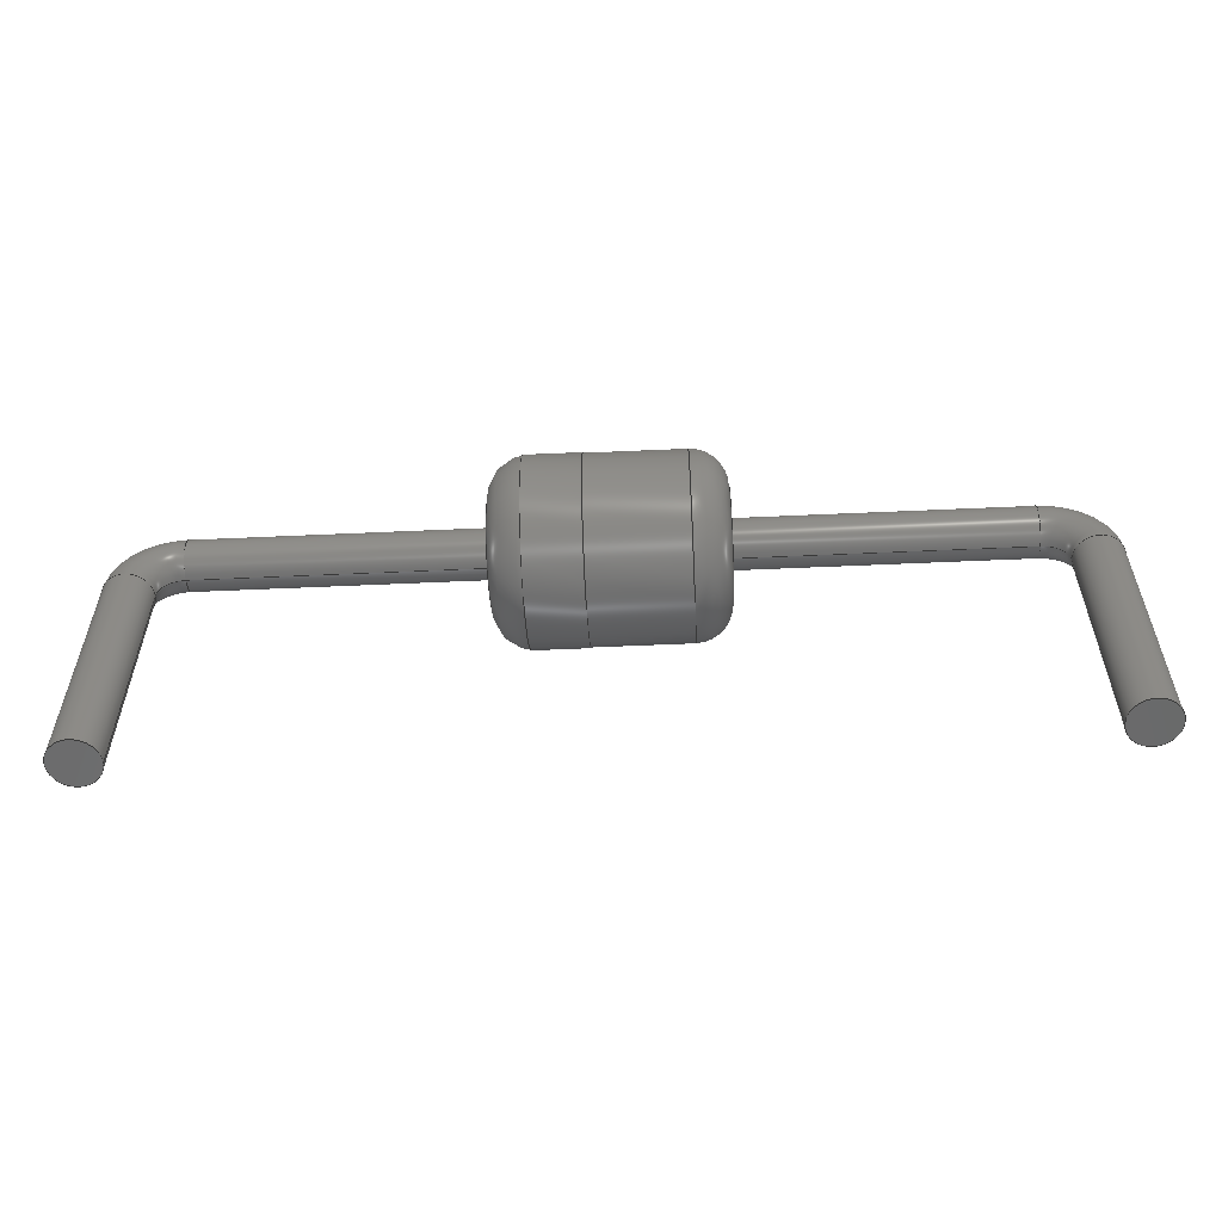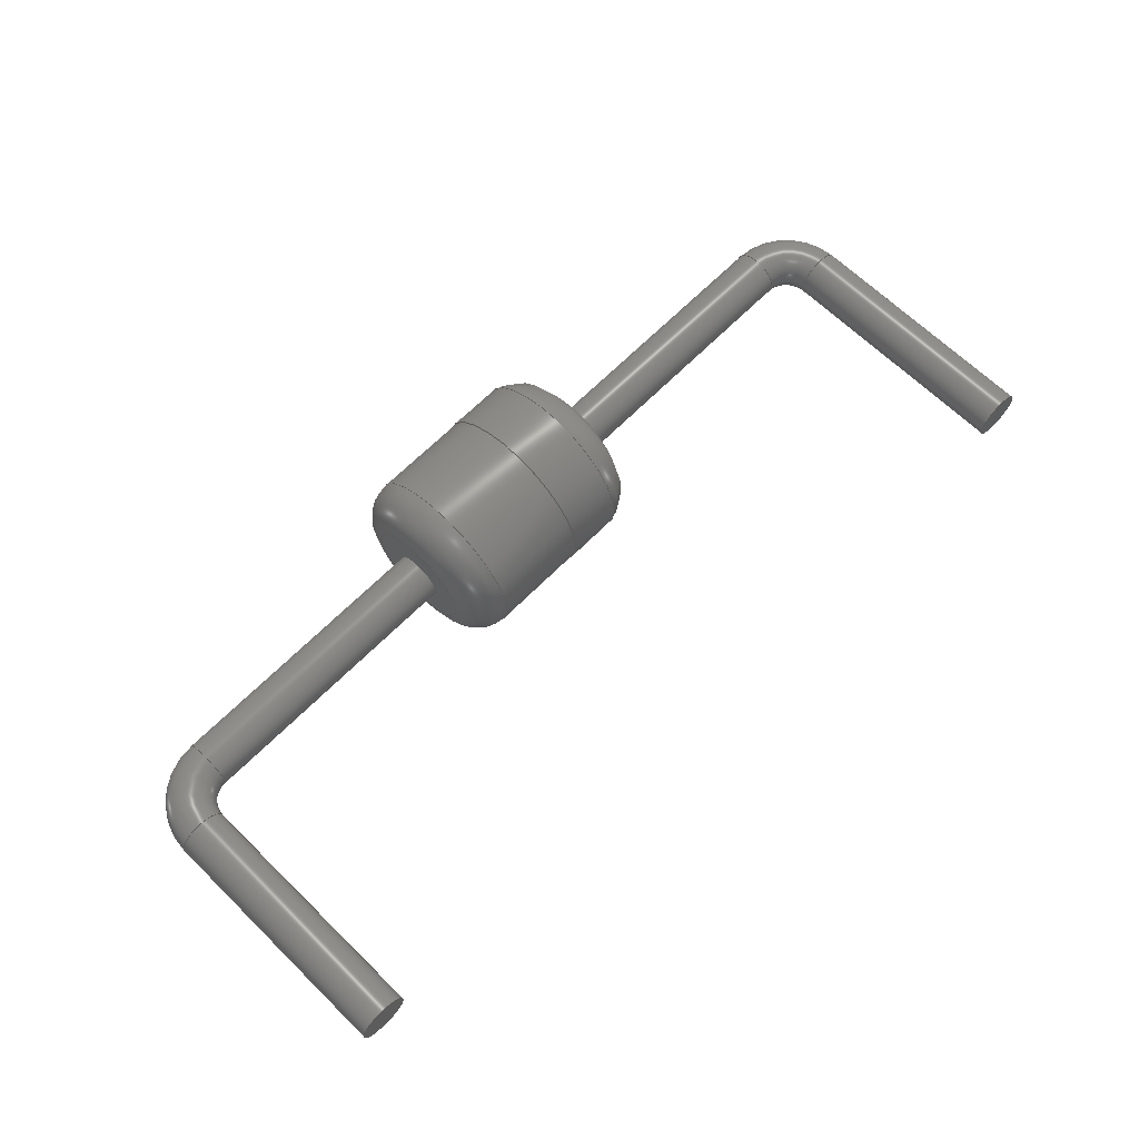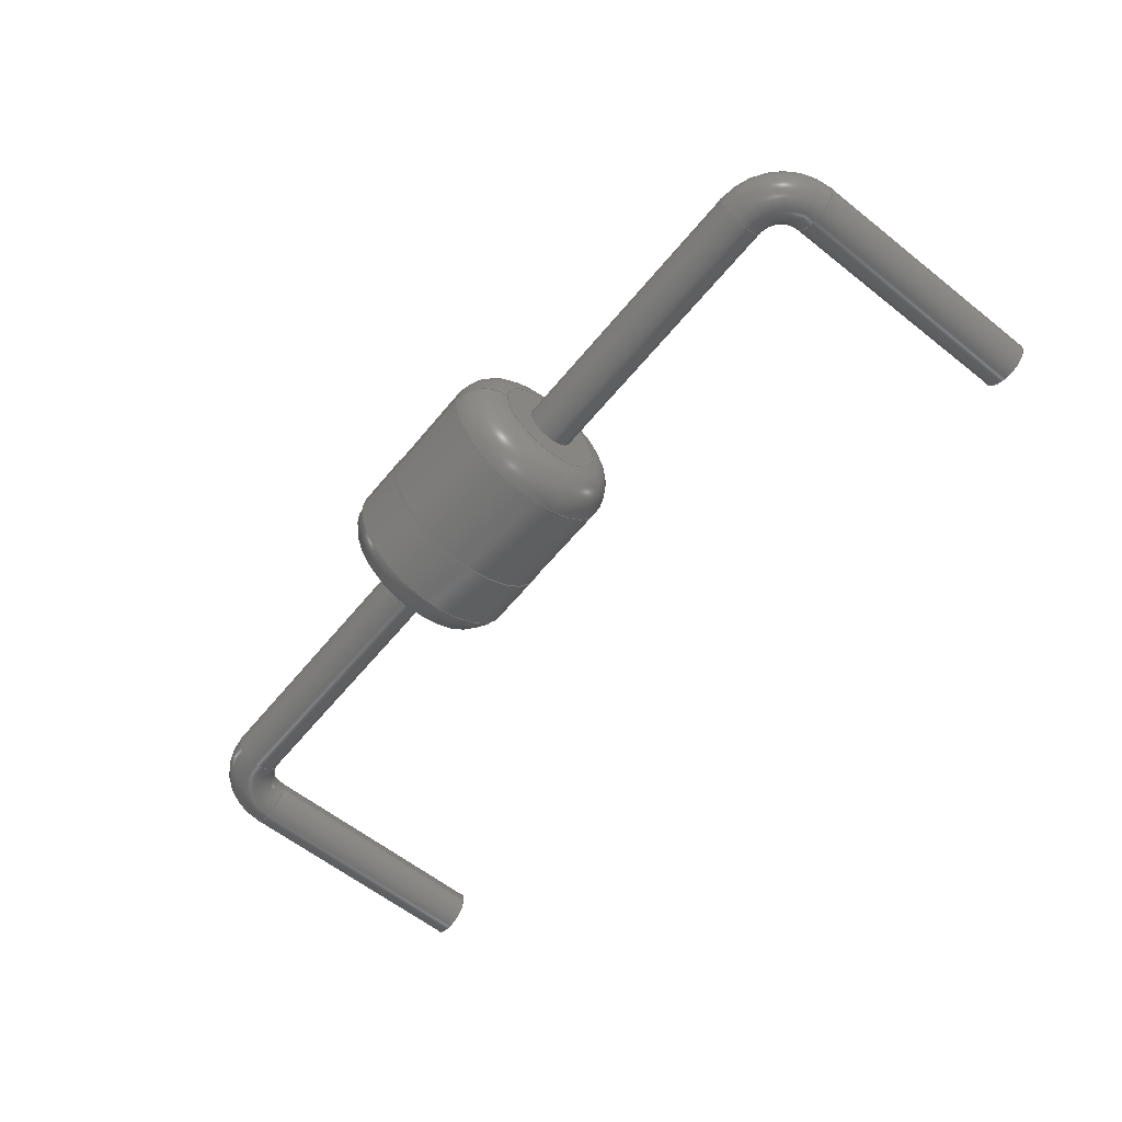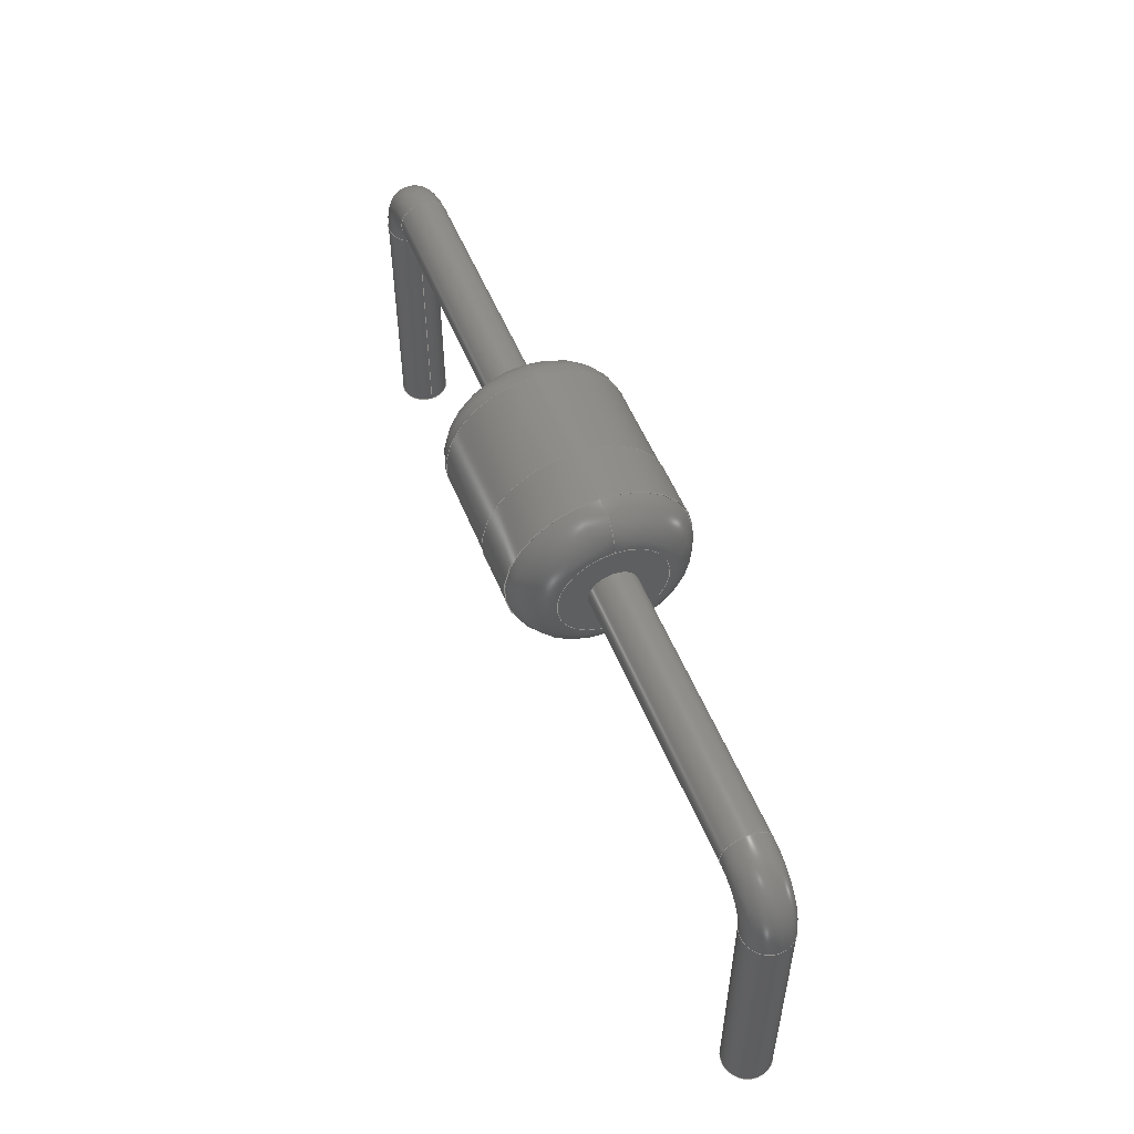
<metadata>
{"format":"step","ext":"step","renderer":"f3d","projection":"perspective","resolution":1024,"background":"white","views":[{"elev":-56.5,"azim":2.7,"up":"+Z"},{"elev":65.5,"azim":134.5,"up":"+Y"},{"elev":-60.1,"azim":50.9,"up":"+Y"},{"elev":53.2,"azim":-111.8,"up":"+Z"}]}
</metadata>
<code>
ISO-10303-21;
DATA;
#1=APPLICATION_PROTOCOL_DEFINITION('international standard','automotive_design',2000,#2);
#2=APPLICATION_CONTEXT('core data for automotive mechanical design processes');
#3=SHAPE_DEFINITION_REPRESENTATION(#4,#10);
#4=PRODUCT_DEFINITION_SHAPE('','',#5);
#5=PRODUCT_DEFINITION('design','',#6,#9);
#6=PRODUCT_DEFINITION_FORMATION('','',#7);
#7=PRODUCT('D_T-1_P12.7mm_Horizontal','D_T-1_P12.7mm_Horizontal','',(#8));
#8=PRODUCT_CONTEXT('',#2,'mechanical');
#9=PRODUCT_DEFINITION_CONTEXT('part definition',#2,'design');
#10=ADVANCED_BREP_SHAPE_REPRESENTATION('',(#11,#15),#287);
#11=AXIS2_PLACEMENT_3D('',#12,#13,#14);
#12=CARTESIAN_POINT('',(0,0,0));
#13=DIRECTION('',(0,0,1));
#14=DIRECTION('',(1,0,-0));
#15=MANIFOLD_SOLID_BREP('',#16);
#16=CLOSED_SHELL('',(#17,#43,#60,#74,#94,#112,#126,#144,#163,#178,#200,#213,#232,#254,#261,#280));
#17=ADVANCED_FACE('',(#18),#41,.T.);
#18=FACE_BOUND('',#19,.T.);
#19=EDGE_LOOP('',(#20,#28,#35,#40));
#20=ORIENTED_EDGE('',*,*,#21,.T.);
#21=EDGE_CURVE('',#22,#22,#24,.T.);
#22=VERTEX_POINT('',#23);
#23=CARTESIAN_POINT('',(5.23,2.072e-15,3.11));
#24=CIRCLE('',#25,1.31);
#25=AXIS2_PLACEMENT_3D('',#26,#14,#27);
#26=CARTESIAN_POINT('',(5.23,7.994e-16,1.8));
#27=DIRECTION('',(0,9.712e-16,1));
#28=ORIENTED_EDGE('',*,*,#29,.T.);
#29=EDGE_CURVE('',#22,#30,#32,.T.);
#30=VERTEX_POINT('',#31);
#31=CARTESIAN_POINT('',(6.03,2.072e-15,3.11));
#32=LINE('',#23,#33);
#33=VECTOR('',#34,1);
#34=DIRECTION('',(1,0,0));
#35=ORIENTED_EDGE('',*,*,#36,.F.);
#36=EDGE_CURVE('',#30,#30,#37,.T.);
#37=CIRCLE('',#38,1.31);
#38=AXIS2_PLACEMENT_3D('',#39,#14,#27);
#39=CARTESIAN_POINT('',(6.03,7.994e-16,1.8));
#40=ORIENTED_EDGE('',*,*,#29,.F.);
#41=CYLINDRICAL_SURFACE('',#42,1.31);
#42=AXIS2_PLACEMENT_3D('',#26,#34,#27);
#43=ADVANCED_FACE('',(#44,#47),#57,.F.);
#44=FACE_BOUND('',#45,.T.);
#45=EDGE_LOOP('',(#46));
#46=ORIENTED_EDGE('',*,*,#21,.F.);
#47=FACE_BOUND('',#48,.T.);
#48=EDGE_LOOP('',(#49));
#49=ORIENTED_EDGE('',*,*,#50,.F.);
#50=EDGE_CURVE('',#51,#51,#53,.T.);
#51=VERTEX_POINT('',#52);
#52=CARTESIAN_POINT('',(5.23,2.064e-15,3.098));
#53=CIRCLE('',#54,1.298);
#54=AXIS2_PLACEMENT_3D('',#26,#55,#56);
#55=DIRECTION('',(-1,0,0));
#56=DIRECTION('',(0,9.736e-16,1));
#57=PLANE('',#58);
#58=AXIS2_PLACEMENT_3D('',#26,#34,#59);
#59=DIRECTION('',(0,9.76e-16,1));
#60=ADVANCED_FACE('',(#61,#64),#72,.T.);
#61=FACE_BOUND('',#62,.T.);
#62=EDGE_LOOP('',(#63));
#63=ORIENTED_EDGE('',*,*,#36,.T.);
#64=FACE_BOUND('',#65,.T.);
#65=EDGE_LOOP('',(#66));
#66=ORIENTED_EDGE('',*,*,#67,.F.);
#67=EDGE_CURVE('',#68,#68,#70,.T.);
#68=VERTEX_POINT('',#69);
#69=CARTESIAN_POINT('',(6.03,2.065e-15,3.1));
#70=CIRCLE('',#71,1.3);
#71=AXIS2_PLACEMENT_3D('',#39,#14,#56);
#72=PLANE('',#73);
#73=AXIS2_PLACEMENT_3D('',#39,#34,#27);
#74=ADVANCED_FACE('',(#75),#91,.T.);
#75=FACE_BOUND('',#76,.F.);
#76=EDGE_LOOP('',(#49,#77,#85,#90));
#77=ORIENTED_EDGE('',*,*,#78,.T.);
#78=EDGE_CURVE('',#51,#79,#81,.T.);
#79=VERTEX_POINT('',#80);
#80=CARTESIAN_POINT('',(4.75,1.559e-15,2.58));
#81=CIRCLE('',#82,0.52);
#82=AXIS2_PLACEMENT_3D('',#83,#84,#56);
#83=CARTESIAN_POINT('',(5.27,1.559e-15,2.58));
#84=DIRECTION('',(0,-1,9.736e-16));
#85=ORIENTED_EDGE('',*,*,#86,.F.);
#86=EDGE_CURVE('',#79,#79,#87,.T.);
#87=CIRCLE('',#88,0.78);
#88=AXIS2_PLACEMENT_3D('',#89,#14,#56);
#89=CARTESIAN_POINT('',(4.75,7.994e-16,1.8));
#90=ORIENTED_EDGE('',*,*,#78,.F.);
#91=TOROIDAL_SURFACE('',#92,0.78,0.52);
#92=AXIS2_PLACEMENT_3D('',#93,#55,#56);
#93=CARTESIAN_POINT('',(5.27,7.994e-16,1.8));
#94=ADVANCED_FACE('',(#95),#110,.T.);
#95=FACE_BOUND('',#96,.T.);
#96=EDGE_LOOP('',(#97,#98,#104,#109));
#97=ORIENTED_EDGE('',*,*,#67,.T.);
#98=ORIENTED_EDGE('',*,*,#99,.T.);
#99=EDGE_CURVE('',#68,#100,#102,.T.);
#100=VERTEX_POINT('',#101);
#101=CARTESIAN_POINT('',(7.43,2.065e-15,3.1));
#102=LINE('',#103,#33);
#103=CARTESIAN_POINT('',(4.75,2.065e-15,3.1));
#104=ORIENTED_EDGE('',*,*,#105,.F.);
#105=EDGE_CURVE('',#100,#100,#106,.T.);
#106=CIRCLE('',#107,1.3);
#107=AXIS2_PLACEMENT_3D('',#108,#14,#56);
#108=CARTESIAN_POINT('',(7.43,7.994e-16,1.8));
#109=ORIENTED_EDGE('',*,*,#99,.F.);
#110=CYLINDRICAL_SURFACE('',#111,1.3);
#111=AXIS2_PLACEMENT_3D('',#89,#34,#56);
#112=ADVANCED_FACE('',(#113,#115),#125,.F.);
#113=FACE_BOUND('',#114,.T.);
#114=EDGE_LOOP('',(#85));
#115=FACE_BOUND('',#116,.T.);
#116=EDGE_LOOP('',(#117));
#117=ORIENTED_EDGE('',*,*,#118,.T.);
#118=EDGE_CURVE('',#119,#119,#121,.T.);
#119=VERTEX_POINT('',#120);
#120=CARTESIAN_POINT('',(4.75,7.661e-16,1.45));
#121=CIRCLE('',#122,0.35);
#122=AXIS2_PLACEMENT_3D('',#123,#34,#124);
#123=CARTESIAN_POINT('',(4.75,8.438e-16,1.8));
#124=DIRECTION('',(0,-2.22e-16,-1));
#125=PLANE('',#111);
#126=ADVANCED_FACE('',(#127),#142,.T.);
#127=FACE_BOUND('',#128,.F.);
#128=EDGE_LOOP('',(#129,#136,#141,#104));
#129=ORIENTED_EDGE('',*,*,#130,.F.);
#130=EDGE_CURVE('',#131,#100,#133,.T.);
#131=VERTEX_POINT('',#132);
#132=CARTESIAN_POINT('',(7.95,1.559e-15,2.58));
#133=CIRCLE('',#134,0.52);
#134=AXIS2_PLACEMENT_3D('',#135,#84,#56);
#135=CARTESIAN_POINT('',(7.43,1.559e-15,2.58));
#136=ORIENTED_EDGE('',*,*,#137,.T.);
#137=EDGE_CURVE('',#131,#131,#138,.T.);
#138=CIRCLE('',#139,0.78);
#139=AXIS2_PLACEMENT_3D('',#140,#14,#56);
#140=CARTESIAN_POINT('',(7.95,7.994e-16,1.8));
#141=ORIENTED_EDGE('',*,*,#130,.T.);
#142=TOROIDAL_SURFACE('',#143,0.78,0.52);
#143=AXIS2_PLACEMENT_3D('',#108,#55,#56);
#144=ADVANCED_FACE('',(#145),#161,.T.);
#145=FACE_BOUND('',#146,.T.);
#146=EDGE_LOOP('',(#147,#156,#159,#160));
#147=ORIENTED_EDGE('',*,*,#148,.F.);
#148=EDGE_CURVE('',#149,#149,#151,.T.);
#149=VERTEX_POINT('',#150);
#150=CARTESIAN_POINT('',(0.7,7.661e-16,1.45));
#151=CIRCLE('',#152,0.35);
#152=AXIS2_PLACEMENT_3D('',#153,#154,#155);
#153=CARTESIAN_POINT('',(0.7,8.438e-16,1.8));
#154=DIRECTION('',(-1,-4.079e-32,-1.837e-16));
#155=DIRECTION('',(-1.837e-16,2.22e-16,1));
#156=ORIENTED_EDGE('',*,*,#157,.T.);
#157=EDGE_CURVE('',#149,#119,#158,.T.);
#158=LINE('',#150,#33);
#159=ORIENTED_EDGE('',*,*,#118,.F.);
#160=ORIENTED_EDGE('',*,*,#157,.F.);
#161=CYLINDRICAL_SURFACE('',#162,0.35);
#162=AXIS2_PLACEMENT_3D('',#153,#34,#124);
#163=ADVANCED_FACE('',(#164,#167),#176,.T.);
#164=FACE_BOUND('',#165,.F.);
#165=EDGE_LOOP('',(#166));
#166=ORIENTED_EDGE('',*,*,#137,.F.);
#167=FACE_BOUND('',#168,.F.);
#168=EDGE_LOOP('',(#169));
#169=ORIENTED_EDGE('',*,*,#170,.T.);
#170=EDGE_CURVE('',#171,#171,#173,.T.);
#171=VERTEX_POINT('',#172);
#172=CARTESIAN_POINT('',(7.95,7.661e-16,1.45));
#173=CIRCLE('',#174,0.35);
#174=AXIS2_PLACEMENT_3D('',#175,#34,#124);
#175=CARTESIAN_POINT('',(7.95,8.438e-16,1.8));
#176=PLANE('',#177);
#177=AXIS2_PLACEMENT_3D('',#140,#34,#56);
#178=ADVANCED_FACE('',(#179),#197,.T.);
#179=FACE_BOUND('',#180,.T.);
#180=EDGE_LOOP('',(#181,#189,#190,#191));
#181=ORIENTED_EDGE('',*,*,#182,.T.);
#182=EDGE_CURVE('',#183,#149,#185,.T.);
#183=VERTEX_POINT('',#184);
#184=CARTESIAN_POINT('',(0.35,6.883e-16,1.1));
#185=CIRCLE('',#186,0.35);
#186=AXIS2_PLACEMENT_3D('',#187,#188,#34);
#187=CARTESIAN_POINT('',(0.7,8.169e-16,1.1));
#188=DIRECTION('',(0,1,-2.22e-16));
#189=ORIENTED_EDGE('',*,*,#148,.T.);
#190=ORIENTED_EDGE('',*,*,#182,.F.);
#191=ORIENTED_EDGE('',*,*,#192,.T.);
#192=EDGE_CURVE('',#183,#183,#193,.T.);
#193=CIRCLE('',#194,0.35);
#194=AXIS2_PLACEMENT_3D('',#195,#196,#34);
#195=CARTESIAN_POINT('',(0,6.883e-16,1.1));
#196=DIRECTION('',(-0,2.22e-16,1));
#197=TOROIDAL_SURFACE('',#198,0.7,0.35);
#198=AXIS2_PLACEMENT_3D('',#199,#188,#34);
#199=CARTESIAN_POINT('',(0.7,6.883e-16,1.1));
#200=ADVANCED_FACE('',(#201),#161,.T.);
#201=FACE_BOUND('',#202,.T.);
#202=EDGE_LOOP('',(#169,#203,#207,#212));
#203=ORIENTED_EDGE('',*,*,#204,.T.);
#204=EDGE_CURVE('',#171,#205,#158,.T.);
#205=VERTEX_POINT('',#206);
#206=CARTESIAN_POINT('',(12,7.661e-16,1.45));
#207=ORIENTED_EDGE('',*,*,#208,.F.);
#208=EDGE_CURVE('',#205,#205,#209,.T.);
#209=CIRCLE('',#210,0.35);
#210=AXIS2_PLACEMENT_3D('',#211,#34,#124);
#211=CARTESIAN_POINT('',(12,8.438e-16,1.8));
#212=ORIENTED_EDGE('',*,*,#204,.F.);
#213=ADVANCED_FACE('',(#214),#230,.T.);
#214=FACE_BOUND('',#215,.T.);
#215=EDGE_LOOP('',(#216,#223,#224,#225));
#216=ORIENTED_EDGE('',*,*,#217,.T.);
#217=EDGE_CURVE('',#218,#183,#220,.T.);
#218=VERTEX_POINT('',#219);
#219=CARTESIAN_POINT('',(0.35,-1.967e-16,-2.5));
#220=LINE('',#184,#221);
#221=VECTOR('',#222,1);
#222=DIRECTION('',(0,2.22e-16,1));
#223=ORIENTED_EDGE('',*,*,#192,.F.);
#224=ORIENTED_EDGE('',*,*,#217,.F.);
#225=ORIENTED_EDGE('',*,*,#226,.T.);
#226=EDGE_CURVE('',#218,#218,#227,.T.);
#227=CIRCLE('',#228,0.35);
#228=AXIS2_PLACEMENT_3D('',#229,#196,#34);
#229=CARTESIAN_POINT('',(0,-1.11e-16,-2.5));
#230=CYLINDRICAL_SURFACE('',#231,0.35);
#231=AXIS2_PLACEMENT_3D('',#195,#222,#34);
#232=ADVANCED_FACE('',(#233),#251,.T.);
#233=FACE_BOUND('',#234,.T.);
#234=EDGE_LOOP('',(#235,#242,#249,#250));
#235=ORIENTED_EDGE('',*,*,#236,.T.);
#236=EDGE_CURVE('',#205,#237,#239,.T.);
#237=VERTEX_POINT('',#238);
#238=CARTESIAN_POINT('',(12.35,6.883e-16,1.1));
#239=CIRCLE('',#240,0.35);
#240=AXIS2_PLACEMENT_3D('',#241,#188,#34);
#241=CARTESIAN_POINT('',(12,8.169e-16,1.1));
#242=ORIENTED_EDGE('',*,*,#243,.T.);
#243=EDGE_CURVE('',#237,#237,#244,.T.);
#244=CIRCLE('',#245,0.35);
#245=AXIS2_PLACEMENT_3D('',#246,#247,#248);
#246=CARTESIAN_POINT('',(12.7,6.883e-16,1.1));
#247=DIRECTION('',(-2.449e-16,2.22e-16,1));
#248=DIRECTION('',(1,5.439e-32,2.449e-16));
#249=ORIENTED_EDGE('',*,*,#236,.F.);
#250=ORIENTED_EDGE('',*,*,#208,.T.);
#251=TOROIDAL_SURFACE('',#252,0.7,0.35);
#252=AXIS2_PLACEMENT_3D('',#253,#188,#34);
#253=CARTESIAN_POINT('',(12,6.883e-16,1.1));
#254=ADVANCED_FACE('',(#255),#257,.T.);
#255=FACE_BOUND('',#256,.F.);
#256=EDGE_LOOP('',(#225));
#257=PLANE('',#258);
#258=AXIS2_PLACEMENT_3D('',#259,#260,#55);
#259=CARTESIAN_POINT('',(0.35,-1.11e-16,-2.5));
#260=DIRECTION('',(0,0,-1));
#261=ADVANCED_FACE('',(#262),#278,.T.);
#262=FACE_BOUND('',#263,.T.);
#263=EDGE_LOOP('',(#264,#270,#276,#277));
#264=ORIENTED_EDGE('',*,*,#265,.T.);
#265=EDGE_CURVE('',#237,#266,#268,.T.);
#266=VERTEX_POINT('',#267);
#267=CARTESIAN_POINT('',(12.35,-1.967e-16,-2.5));
#268=LINE('',#238,#269);
#269=VECTOR('',#124,1);
#270=ORIENTED_EDGE('',*,*,#271,.F.);
#271=EDGE_CURVE('',#266,#266,#272,.T.);
#272=CIRCLE('',#273,0.35);
#273=AXIS2_PLACEMENT_3D('',#274,#275,#55);
#274=CARTESIAN_POINT('',(12.7,-1.11e-16,-2.5));
#275=DIRECTION('',(-0,-2.22e-16,-1));
#276=ORIENTED_EDGE('',*,*,#265,.F.);
#277=ORIENTED_EDGE('',*,*,#243,.F.);
#278=CYLINDRICAL_SURFACE('',#279,0.35);
#279=AXIS2_PLACEMENT_3D('',#246,#124,#55);
#280=ADVANCED_FACE('',(#281),#284,.F.);
#281=FACE_BOUND('',#282,.T.);
#282=EDGE_LOOP('',(#283));
#283=ORIENTED_EDGE('',*,*,#271,.T.);
#284=PLANE('',#285);
#285=AXIS2_PLACEMENT_3D('',#286,#13,#34);
#286=CARTESIAN_POINT('',(12.35,-1.11e-16,-2.5));
#287=( GEOMETRIC_REPRESENTATION_CONTEXT(3)GLOBAL_UNCERTAINTY_ASSIGNED_CONTEXT((#291)) GLOBAL_UNIT_ASSIGNED_CONTEXT((#288,#289,#290)) REPRESENTATION_CONTEXT('Context #1','3D Context with UNIT and UNCERTAINTY') );
#288=( LENGTH_UNIT() NAMED_UNIT(*) SI_UNIT(.MILLI.,.METRE.) );
#289=( NAMED_UNIT(*) PLANE_ANGLE_UNIT() SI_UNIT($,.RADIAN.) );
#290=( NAMED_UNIT(*) SI_UNIT($,.STERADIAN.) SOLID_ANGLE_UNIT() );
#291=UNCERTAINTY_MEASURE_WITH_UNIT(LENGTH_MEASURE(1e-07),#288,'distance_accuracy_value','confusion accuracy');
#292=PRODUCT_RELATED_PRODUCT_CATEGORY('part',$,(#7));
#293=MECHANICAL_DESIGN_GEOMETRIC_PRESENTATION_REPRESENTATION('',(#294,#302,#303,#304,#312,#313,#314,#315,#323,#324,#325,#326,#327,#328,#329,#330),#287);
#294=STYLED_ITEM('color',(#295),#17);
#295=PRESENTATION_STYLE_ASSIGNMENT((#296));
#296=SURFACE_STYLE_USAGE(.BOTH.,#297);
#297=SURFACE_SIDE_STYLE('',(#298));
#298=SURFACE_STYLE_FILL_AREA(#299);
#299=FILL_AREA_STYLE('',(#300));
#300=FILL_AREA_STYLE_COLOUR('',#301);
#301=COLOUR_RGB('',0.7,0.1,0.05);
#302=STYLED_ITEM('color',(#295),#43);
#303=STYLED_ITEM('color',(#295),#60);
#304=STYLED_ITEM('color',(#305),#74);
#305=PRESENTATION_STYLE_ASSIGNMENT((#306));
#306=SURFACE_STYLE_USAGE(.BOTH.,#307);
#307=SURFACE_SIDE_STYLE('',(#308));
#308=SURFACE_STYLE_FILL_AREA(#309);
#309=FILL_AREA_STYLE('',(#310));
#310=FILL_AREA_STYLE_COLOUR('',#311);
#311=COLOUR_RGB('',0,0.6312,0.748);
#312=STYLED_ITEM('color',(#305),#94);
#313=STYLED_ITEM('color',(#305),#112);
#314=STYLED_ITEM('color',(#305),#126);
#315=STYLED_ITEM('color',(#316),#144);
#316=PRESENTATION_STYLE_ASSIGNMENT((#317));
#317=SURFACE_STYLE_USAGE(.BOTH.,#318);
#318=SURFACE_SIDE_STYLE('',(#319));
#319=SURFACE_STYLE_FILL_AREA(#320);
#320=FILL_AREA_STYLE('',(#321));
#321=FILL_AREA_STYLE_COLOUR('',#322);
#322=COLOUR_RGB('',0.824,0.82,0.781);
#323=STYLED_ITEM('color',(#305),#163);
#324=STYLED_ITEM('color',(#316),#178);
#325=STYLED_ITEM('color',(#316),#200);
#326=STYLED_ITEM('color',(#316),#213);
#327=STYLED_ITEM('color',(#316),#232);
#328=STYLED_ITEM('color',(#316),#254);
#329=STYLED_ITEM('color',(#316),#261);
#330=STYLED_ITEM('color',(#316),#280);
ENDSEC;
END-ISO-10303-21;








</code>
